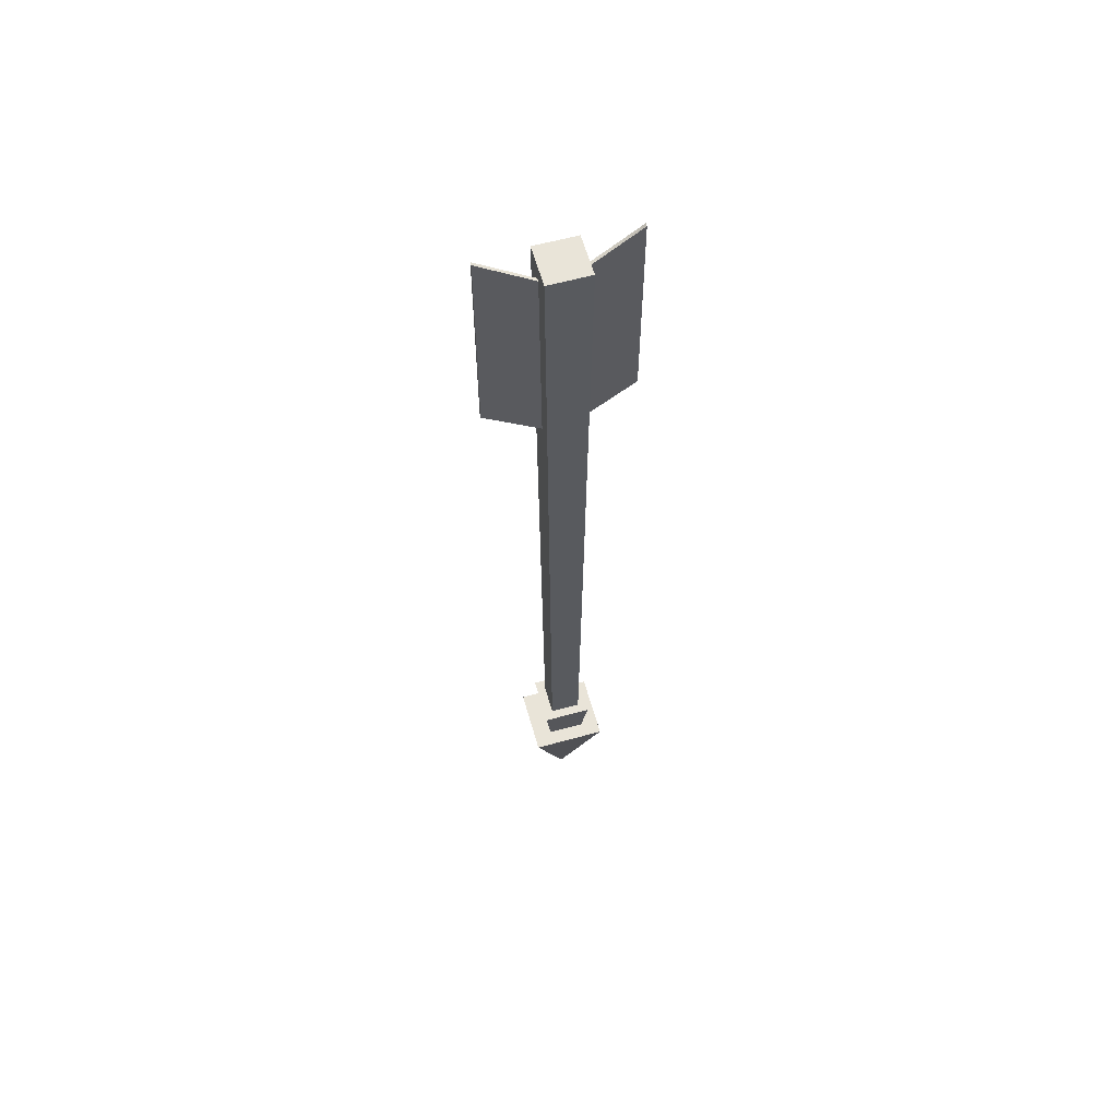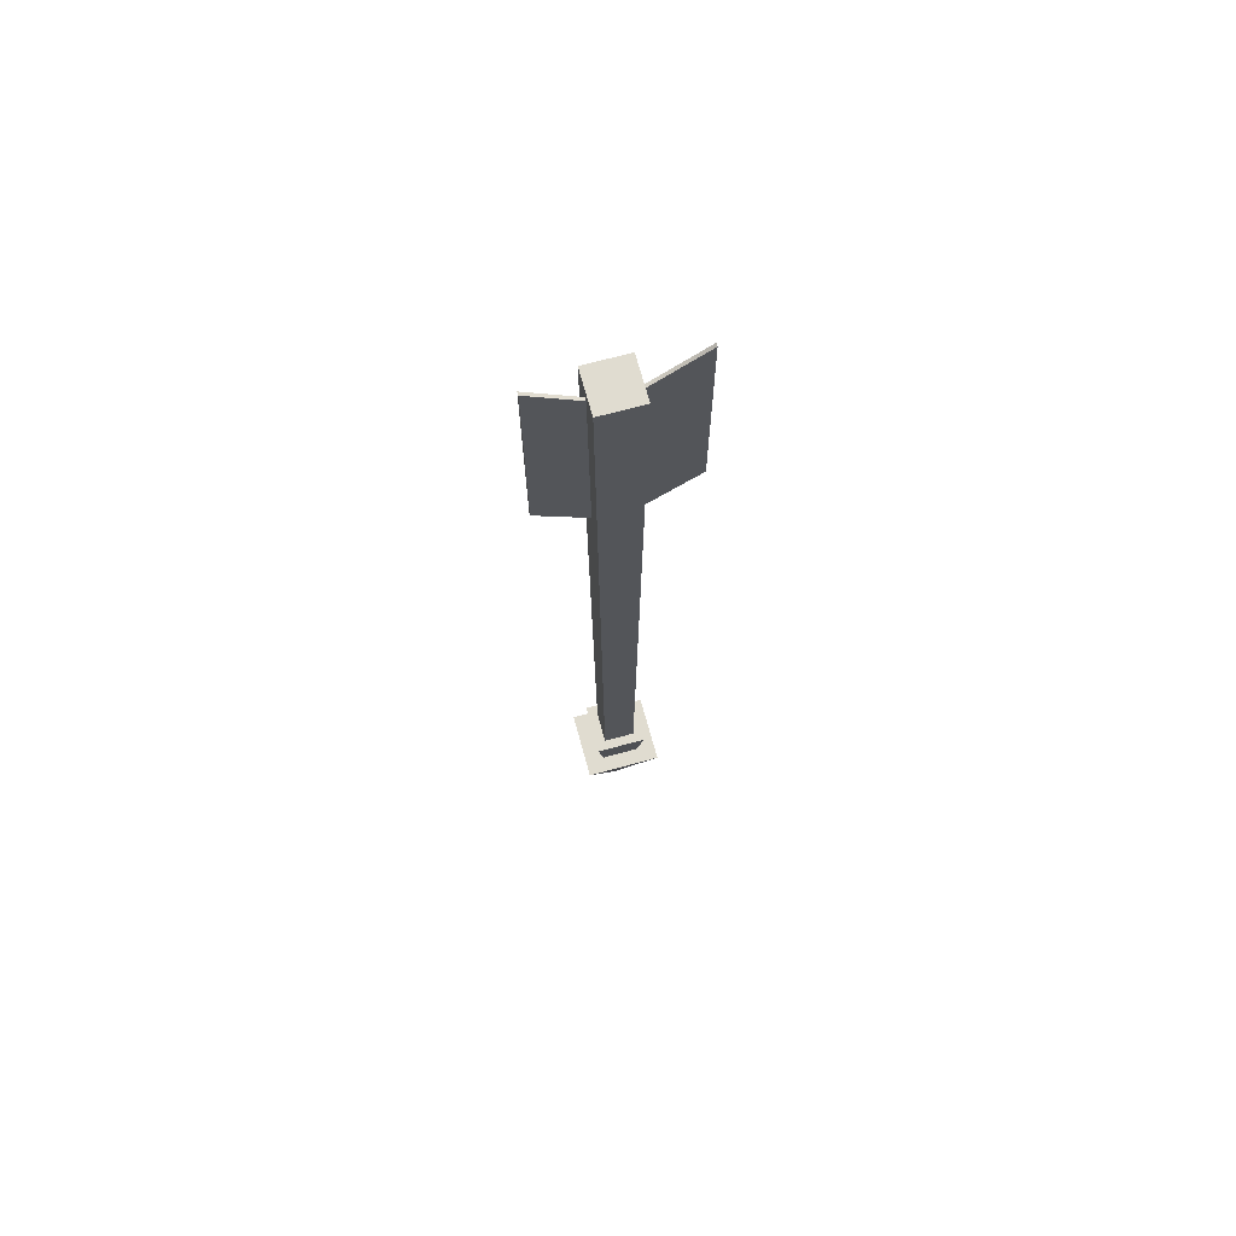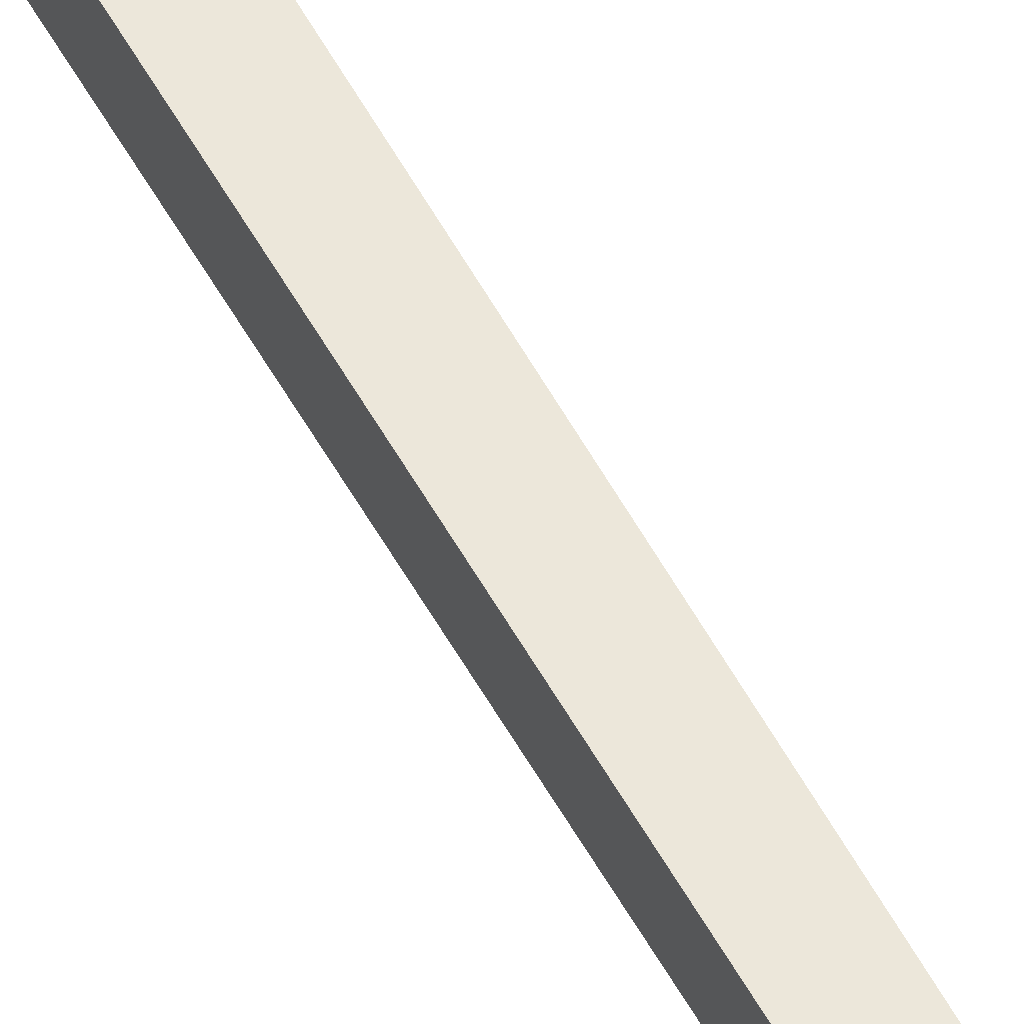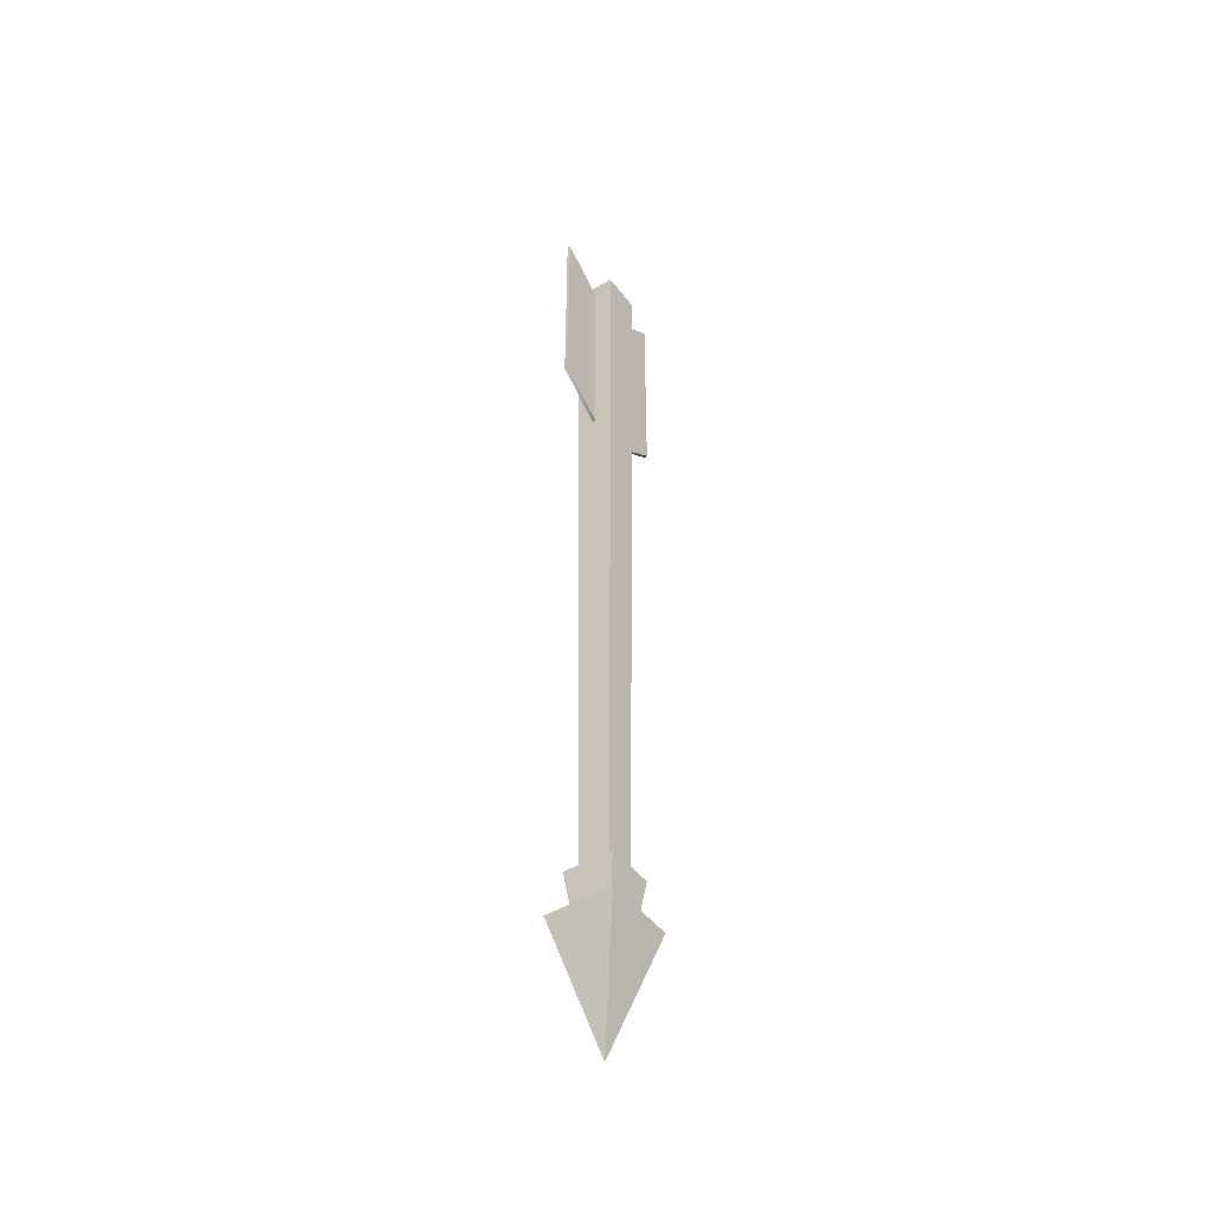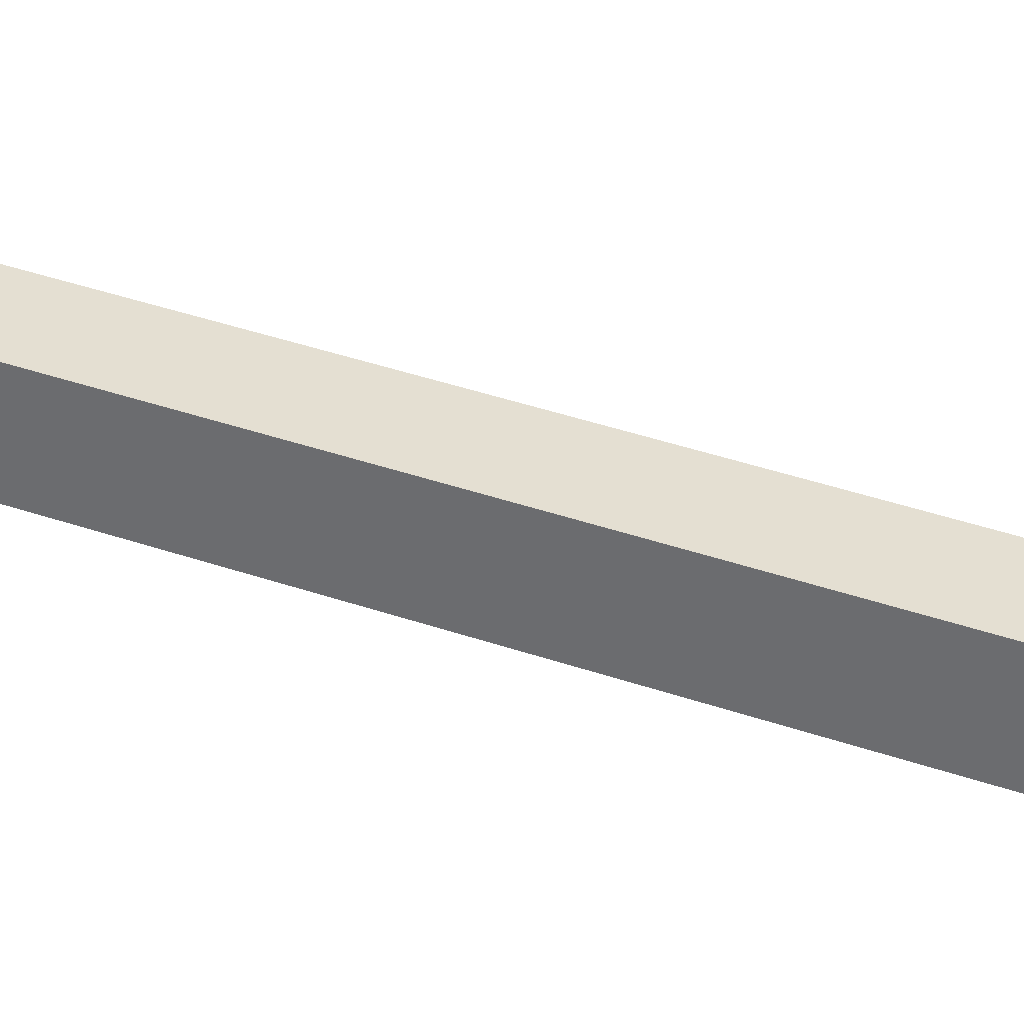
<metadata>
{"format":"obj","ext":"obj","renderer":"f3d","projection":"perspective","resolution":1024,"background":"white","views":[{"elev":60.1,"azim":164.2,"up":"+Y"},{"elev":69.7,"azim":-15.3,"up":"+Y"},{"elev":50.1,"azim":-26.7,"up":"+Z"},{"elev":-45.7,"azim":-55.2,"up":"+Y"},{"elev":-53.6,"azim":71.1,"up":"+Z"}]}
</metadata>
<code>
o Arrow_asset_Cube.001
v -0.01347 0.1254 0.01347
v -0.01347 0.1254 -0.01347
v 0.01347 0.1254 0.01347
v 0.01347 0.1254 -0.01347
v -0.01859 0.8651 0.01859
v -0.01859 0.8651 -0.01859
v 0.01859 0.8651 -0.01859
v 0.01859 0.8651 0.01859
v -0.01656 0.113 0.01656
v -0.01656 0.113 -0.01656
v 0.01656 0.113 0.01656
v 0.01656 0.113 -0.01656
v 0 -0.002656 0
v -0.03339 0.113 -0.03011
v -0.03339 0.113 0.03011
v 0.03339 0.113 -0.03011
v 0.03339 0.113 0.03011
v -0.02211 0.1564 -0.02211
v -0.02211 0.1564 0.02211
v 0.02211 0.1564 -0.02211
v 0.02211 0.1564 0.02211
v -0.06138 0.6959 -0.001873
v 0.06664 0.6959 -0.001873
v -0.06138 0.8846 -0.001873
v 0.06664 0.8846 -0.001873
v 0.002633 0.6498 -0.001873
v 0.002633 0.8386 -0.001873
v -0.06138 0.8846 0.001019
v -0.06138 0.6959 0.001019
v 0.002633 0.6498 0.001019
v 0.06664 0.6959 0.001019
v 0.06664 0.8846 0.001019
v 0.002633 0.8386 0.001019
v -0.06138 0.8272 -0.001873
v 0.06664 0.8272 -0.001873
v 0.002633 0.7812 -0.001873
v -0.06138 0.8272 0.001019
v 0.06664 0.8272 0.001019
v 0.002633 0.7812 0.001019
f 2 6 7 4
f 4 7 8 3
f 3 8 5 1
f 2 4 3 1
f 7 6 5 8
f 1 5 6 2
f 11 12 20 21
f 17 15 13
f 14 16 13
f 16 17 13
f 15 14 13
f 9 10 14 15
f 10 12 16 14
f 12 11 17 16
f 11 9 15 17
f 18 19 21 20
f 10 9 19 18
f 9 11 21 19
f 12 10 18 20
f 36 27 25 35
f 34 24 27 36
f 39 38 32 33
f 37 39 33 28
f 34 22 29 37
f 25 27 33 32
f 27 24 28 33
f 26 23 31 30
f 22 26 30 29
f 35 25 32 38
f 23 35 38 31
f 24 34 37 28
f 29 30 39 37
f 30 31 38 39
f 22 34 36 26
f 26 36 35 23

</code>
